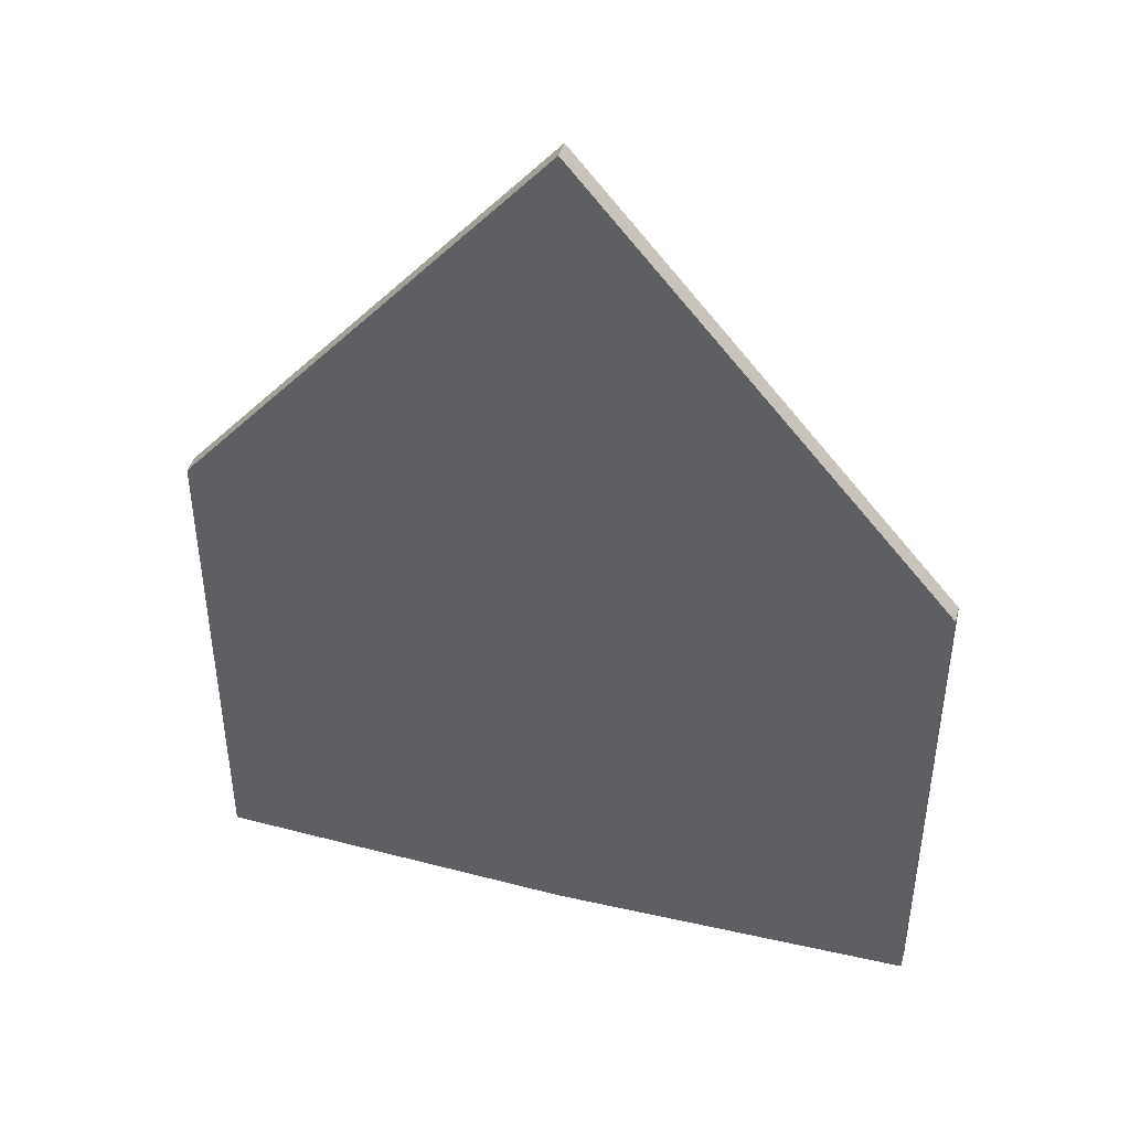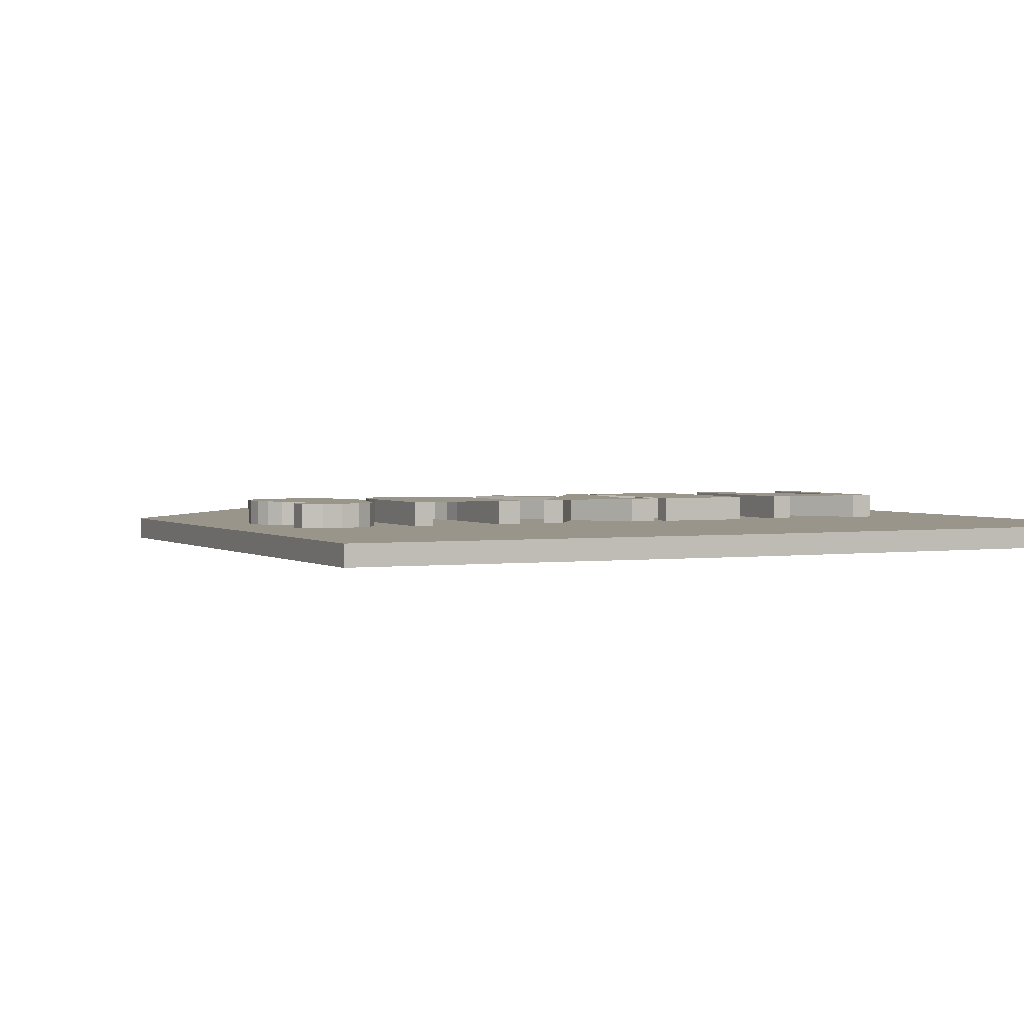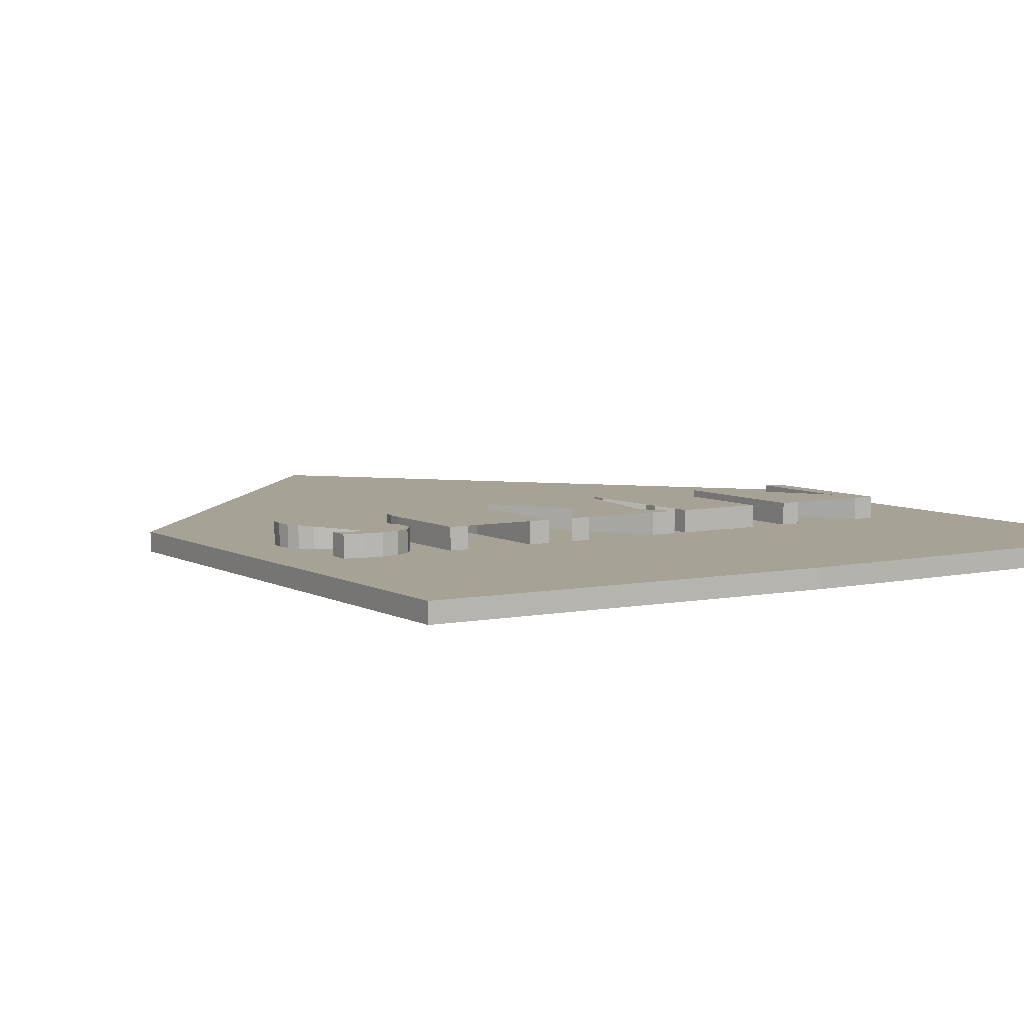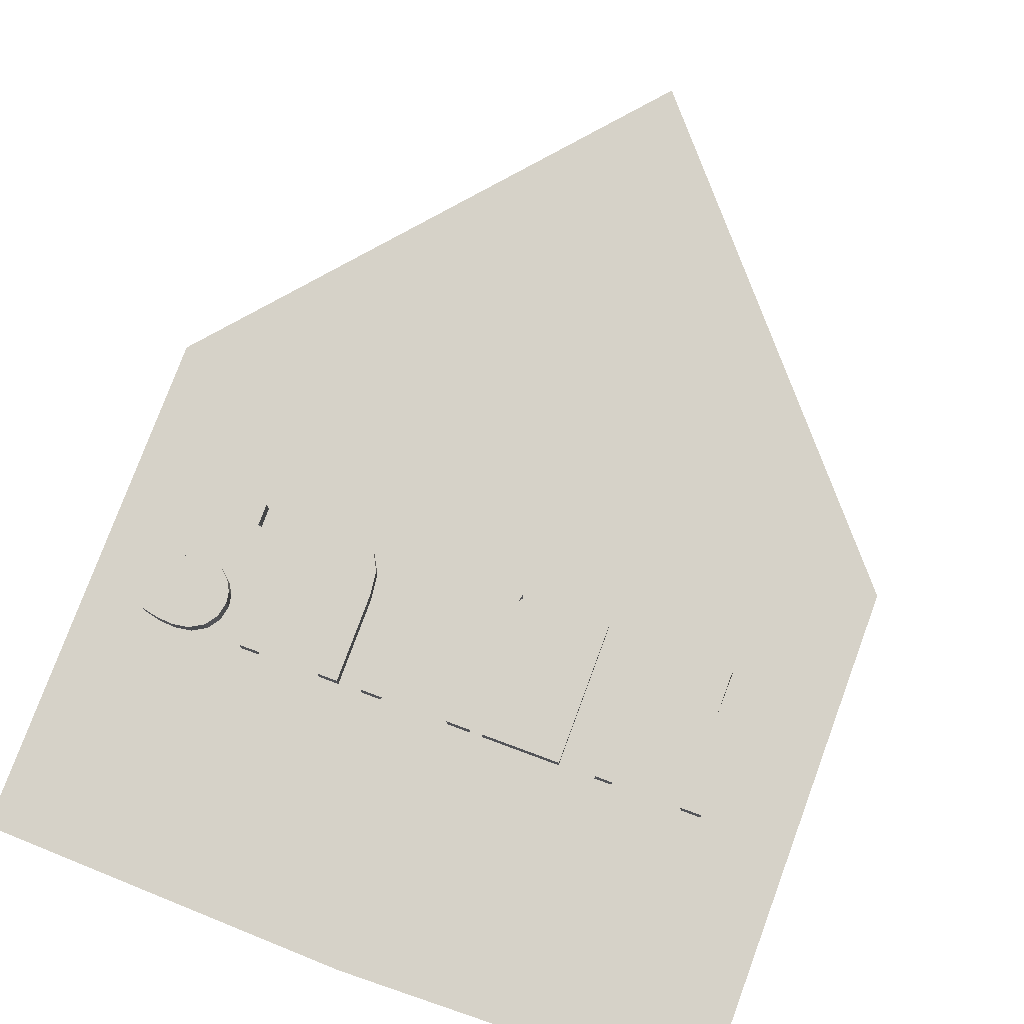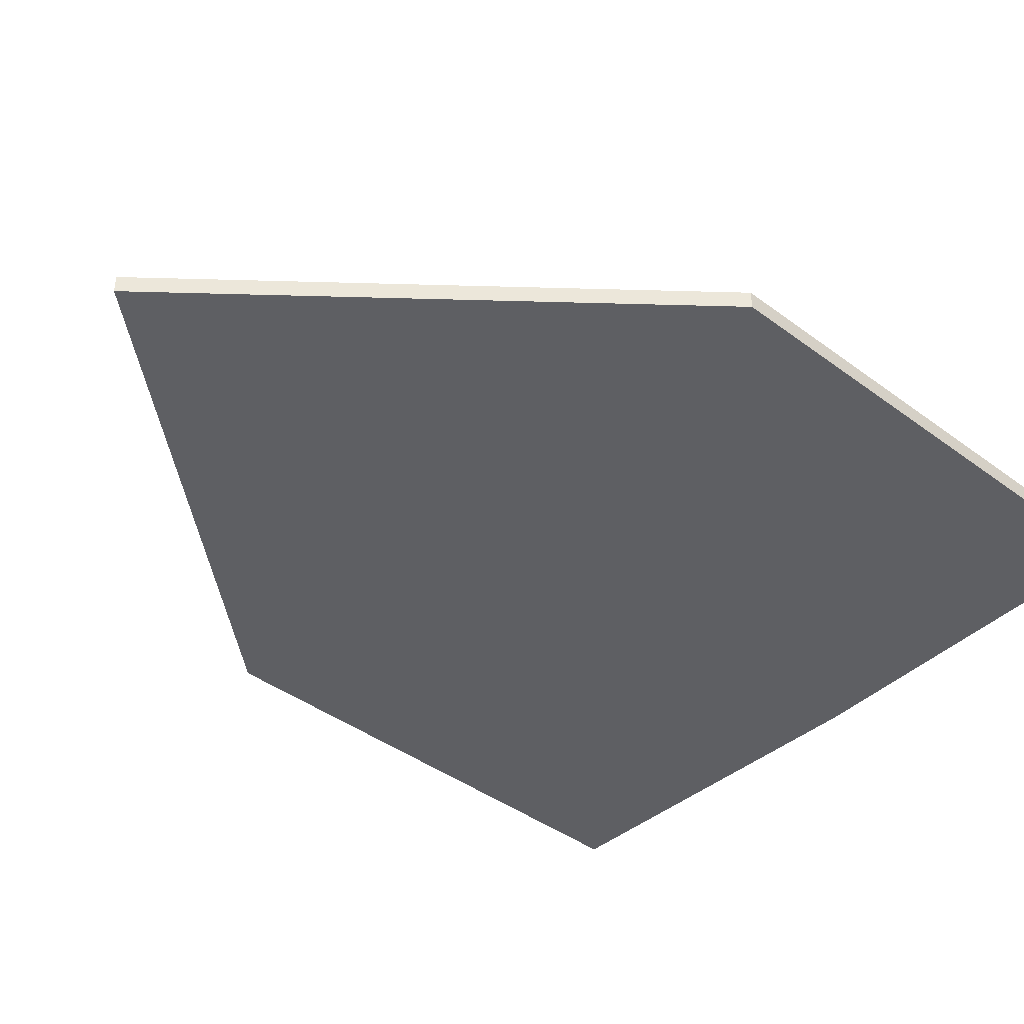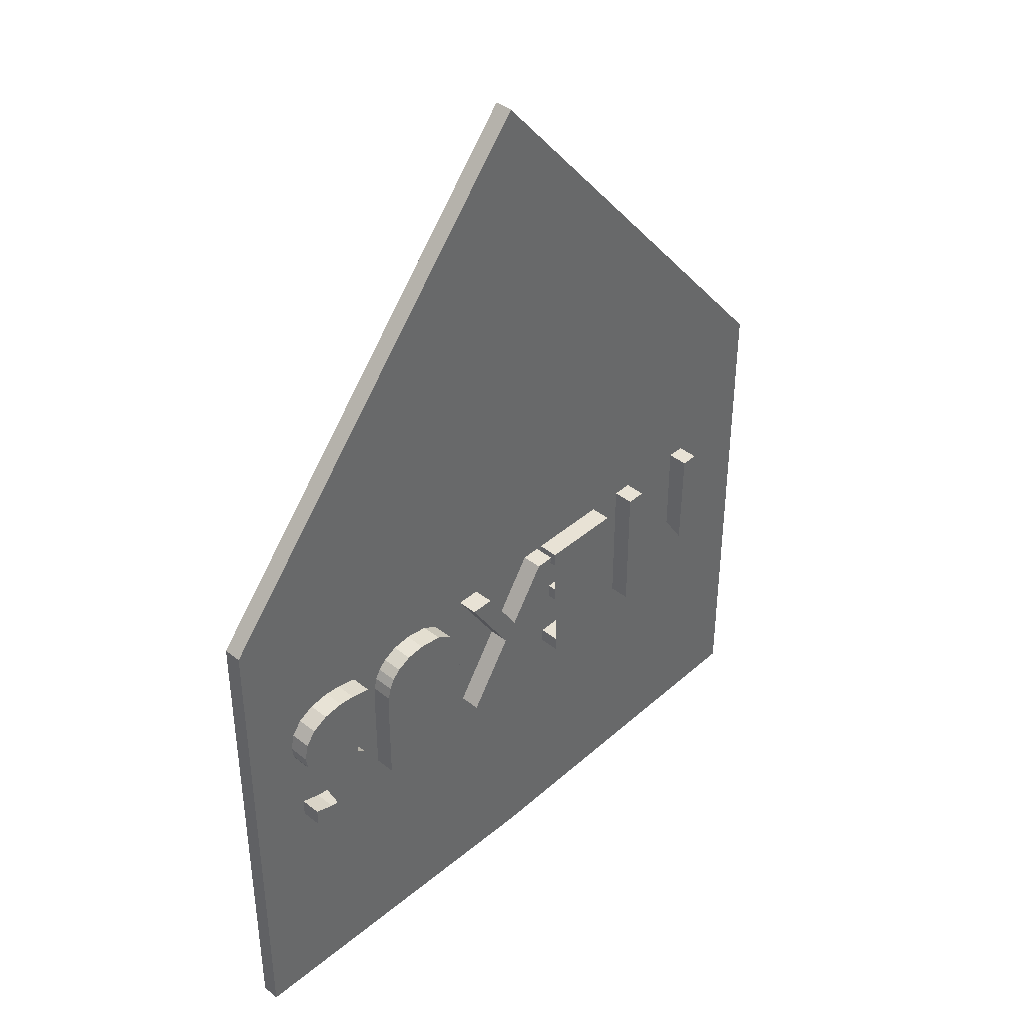
<metadata>
{"format":"obj","ext":"obj","renderer":"f3d","projection":"perspective","resolution":1024,"background":"white","views":[{"elev":44.5,"azim":15.8,"up":"+Z"},{"elev":2.2,"azim":154.0,"up":"+Y"},{"elev":6.3,"azim":147.8,"up":"+Y"},{"elev":77.6,"azim":-159.7,"up":"+Y"},{"elev":-40.8,"azim":47.6,"up":"+Y"},{"elev":40.9,"azim":133.8,"up":"+Z"}]}
</metadata>
<code>
v -0.5362 0.01754 -0.462
v -0.5778 0.01754 -0.462
v -0.5778 0.01754 -0.1634
v -0.5414 0.01754 -0.1634
v -0.5414 0.01754 -0.3939
v -0.3909 0.01754 -0.1634
v -0.3496 0.01754 -0.1634
v -0.3496 0.01754 -0.462
v -0.3859 0.01754 -0.462
v -0.3859 0.01754 -0.2314
v -0.1051 0.01754 -0.462
v -0.272 0.01754 -0.462
v -0.272 0.01754 -0.1634
v -0.09643 0.01754 -0.1634
v -0.09643 0.01754 -0.1951
v -0.2296 0.01754 -0.1951
v -0.2296 0.01754 -0.3032
v -0.1253 0.01754 -0.3032
v -0.1253 0.01754 -0.3345
v -0.2296 0.01754 -0.3345
v -0.2296 0.01754 -0.4303
v -0.1051 0.01754 -0.4303
v -0.0291 0.01754 -0.462
v -0.07929 0.01754 -0.462
v 0.01488 0.01754 -0.3132
v -0.08414 0.01754 -0.1634
v -0.04394 0.01754 -0.1634
v 0.03444 0.01754 -0.2817
v 0.1102 0.01754 -0.1634
v 0.1604 0.01754 -0.1634
v 0.0626 0.01754 -0.3179
v 0.158 0.01754 -0.462
v 0.118 0.01754 -0.462
v 0.04269 0.01754 -0.3496
v 0.2515 0.01754 -0.462
v 0.2091 0.01754 -0.462
v 0.2091 0.01754 -0.274
v 0.2158 0.01754 -0.2213
v 0.2358 0.01754 -0.1846
v 0.27 0.01754 -0.1631
v 0.3192 0.01754 -0.1559
v 0.3583 0.01754 -0.1609
v 0.3881 0.01754 -0.1757
v 0.405 0.01754 -0.1929
v 0.4157 0.01754 -0.2126
v 0.4214 0.01754 -0.2381
v 0.4234 0.01754 -0.2728
v 0.4234 0.01754 -0.462
v 0.386 0.01754 -0.462
v 0.386 0.01754 -0.2721
v 0.3823 0.01754 -0.2328
v 0.3712 0.01754 -0.2069
v 0.3513 0.01754 -0.1924
v 0.321 0.01754 -0.1876
v 0.2896 0.01754 -0.1927
v 0.2681 0.01754 -0.2081
v 0.2556 0.01754 -0.2347
v 0.2515 0.01754 -0.2736
v 0.5687 0.01754 -0.4695
v 0.5333 0.01754 -0.4639
v 0.5049 0.01754 -0.4472
v 0.4861 0.01754 -0.4218
v 0.4799 0.01754 -0.3902
v 0.4838 0.01754 -0.3663
v 0.4955 0.01754 -0.3455
v 0.5168 0.01754 -0.3256
v 0.5493 0.01754 -0.3044
v 0.5699 0.01754 -0.2925
v 0.5925 0.01754 -0.2781
v 0.6067 0.01754 -0.2651
v 0.6142 0.01754 -0.2515
v 0.6167 0.01754 -0.2352
v 0.6129 0.01754 -0.216
v 0.6014 0.01754 -0.2008
v 0.5838 0.01754 -0.1909
v 0.5614 0.01754 -0.1876
v 0.5243 0.01754 -0.1935
v 0.4783 0.01754 -0.211
v 0.4783 0.01754 -0.169
v 0.5209 0.01754 -0.1592
v 0.5553 0.01754 -0.1559
v 0.5981 0.01754 -0.1618
v 0.6314 0.01754 -0.1795
v 0.6529 0.01754 -0.207
v 0.6601 0.01754 -0.2421
v 0.6562 0.01754 -0.2676
v 0.6447 0.01754 -0.2891
v 0.6235 0.01754 -0.3093
v 0.5907 0.01754 -0.3307
v 0.5693 0.01754 -0.3428
v 0.5458 0.01754 -0.3576
v 0.5309 0.01754 -0.3702
v 0.5231 0.01754 -0.3826
v 0.5204 0.01754 -0.3966
v 0.524 0.01754 -0.4129
v 0.5348 0.01754 -0.4261
v 0.551 0.01754 -0.4349
v 0.5711 0.01754 -0.4378
v 0.6003 0.01754 -0.4332
v 0.6415 0.01754 -0.4192
v 0.6415 0.01754 -0.458
v 0.6041 0.01754 -0.4666
v -0.5362 0.08147 -0.462
v -0.5778 0.08147 -0.462
v -0.5778 0.08147 -0.1634
v -0.5414 0.08147 -0.1634
v -0.5414 0.08147 -0.3939
v -0.3909 0.08147 -0.1634
v -0.3496 0.08147 -0.1634
v -0.3496 0.08147 -0.462
v -0.3859 0.08147 -0.462
v -0.3859 0.08147 -0.2314
v -0.1051 0.08147 -0.462
v -0.272 0.08147 -0.462
v -0.272 0.08147 -0.1634
v -0.09643 0.08147 -0.1634
v -0.09643 0.08147 -0.1951
v -0.2296 0.08147 -0.1951
v -0.2296 0.08147 -0.3032
v -0.1253 0.08147 -0.3032
v -0.1253 0.08147 -0.3345
v -0.2296 0.08147 -0.3345
v -0.2296 0.08147 -0.4303
v -0.1051 0.08147 -0.4303
v -0.0291 0.08147 -0.462
v -0.07929 0.08147 -0.462
v 0.01488 0.08147 -0.3132
v -0.08414 0.08147 -0.1634
v -0.04394 0.08147 -0.1634
v 0.03444 0.08147 -0.2817
v 0.1102 0.08147 -0.1634
v 0.1604 0.08147 -0.1634
v 0.0626 0.08147 -0.3179
v 0.158 0.08147 -0.462
v 0.118 0.08147 -0.462
v 0.04269 0.08147 -0.3496
v 0.2515 0.08147 -0.462
v 0.2091 0.08147 -0.462
v 0.2091 0.08147 -0.274
v 0.2158 0.08147 -0.2213
v 0.2358 0.08147 -0.1846
v 0.27 0.08147 -0.1631
v 0.3192 0.08147 -0.1559
v 0.3583 0.08147 -0.1609
v 0.3881 0.08147 -0.1757
v 0.405 0.08147 -0.1929
v 0.4157 0.08147 -0.2126
v 0.4214 0.08147 -0.2381
v 0.4234 0.08147 -0.2728
v 0.4234 0.08147 -0.462
v 0.386 0.08147 -0.462
v 0.386 0.08147 -0.2721
v 0.3823 0.08147 -0.2328
v 0.3712 0.08147 -0.2069
v 0.3513 0.08147 -0.1924
v 0.321 0.08147 -0.1876
v 0.2896 0.08147 -0.1927
v 0.2681 0.08147 -0.2081
v 0.2556 0.08147 -0.2347
v 0.2515 0.08147 -0.2736
v 0.5687 0.08147 -0.4695
v 0.5333 0.08147 -0.4639
v 0.5049 0.08147 -0.4472
v 0.4861 0.08147 -0.4218
v 0.4799 0.08147 -0.3902
v 0.4838 0.08147 -0.3663
v 0.4955 0.08147 -0.3455
v 0.5168 0.08147 -0.3256
v 0.5493 0.08147 -0.3044
v 0.5699 0.08147 -0.2925
v 0.5925 0.08147 -0.2781
v 0.6067 0.08147 -0.2651
v 0.6142 0.08147 -0.2515
v 0.6167 0.08147 -0.2352
v 0.6129 0.08147 -0.216
v 0.6014 0.08147 -0.2008
v 0.5838 0.08147 -0.1909
v 0.5614 0.08147 -0.1876
v 0.5243 0.08147 -0.1935
v 0.4783 0.08147 -0.211
v 0.4783 0.08147 -0.169
v 0.5209 0.08147 -0.1592
v 0.5553 0.08147 -0.1559
v 0.5981 0.08147 -0.1618
v 0.6314 0.08147 -0.1795
v 0.6529 0.08147 -0.207
v 0.6601 0.08147 -0.2421
v 0.6562 0.08147 -0.2676
v 0.6447 0.08147 -0.2891
v 0.6235 0.08147 -0.3093
v 0.5907 0.08147 -0.3307
v 0.5693 0.08147 -0.3428
v 0.5458 0.08147 -0.3576
v 0.5309 0.08147 -0.3702
v 0.5231 0.08147 -0.3826
v 0.5204 0.08147 -0.3966
v 0.524 0.08147 -0.4129
v 0.5348 0.08147 -0.4261
v 0.551 0.08147 -0.4349
v 0.5711 0.08147 -0.4378
v 0.6003 0.08147 -0.4332
v 0.6415 0.08147 -0.4192
v 0.6415 0.08147 -0.458
v 0.6041 0.08147 -0.4666
v 0 0 -1
v -0.7705 0 -0.9783
v -0.7705 0 0.09598
v -0 0 1
v 0.7705 0 0.09598
v 0.7705 0 -0.9783
v 0 0.03798 -1
v -0.7705 0.03798 -0.9783
v -0.7705 0.03798 0.09598
v -0 0.03798 1
v 0.7705 0.03798 0.09598
v 0.7705 0.03798 -0.9783
v 0 0 0
v 0 0.03798 0
v 0.4036 0 0.5264
v 0.4036 0.03798 0.5264
f 10 9 8 7 6 5 4 3 2 1
f 1 2 104 103
f 2 3 105 104
f 3 4 106 105
f 4 5 107 106
f 5 6 108 107
f 6 7 109 108
f 7 8 110 109
f 8 9 111 110
f 9 10 112 111
f 10 1 103 112
f 103 104 105 106 107 108 109 110 111 112
f 22 21 20 19 18 17 16 15 14 13 12 11
f 11 12 114 113
f 12 13 115 114
f 13 14 116 115
f 14 15 117 116
f 15 16 118 117
f 16 17 119 118
f 17 18 120 119
f 18 19 121 120
f 19 20 122 121
f 20 21 123 122
f 21 22 124 123
f 22 11 113 124
f 113 114 115 116 117 118 119 120 121 122 123 124
f 34 33 32 31 30 29 28 27 26 25 24 23
f 23 24 126 125
f 24 25 127 126
f 25 26 128 127
f 26 27 129 128
f 27 28 130 129
f 28 29 131 130
f 29 30 132 131
f 30 31 133 132
f 31 32 134 133
f 32 33 135 134
f 33 34 136 135
f 34 23 125 136
f 125 126 127 128 129 130 131 132 133 134 135 136
f 58 57 56 55 54 53 52 51 50 49 48 47 46 45 44 43 42 41 40 39 38 37 36 35
f 35 36 138 137
f 36 37 139 138
f 37 38 140 139
f 38 39 141 140
f 39 40 142 141
f 40 41 143 142
f 41 42 144 143
f 42 43 145 144
f 43 44 146 145
f 44 45 147 146
f 45 46 148 147
f 46 47 149 148
f 47 48 150 149
f 48 49 151 150
f 49 50 152 151
f 50 51 153 152
f 51 52 154 153
f 52 53 155 154
f 53 54 156 155
f 54 55 157 156
f 55 56 158 157
f 56 57 159 158
f 57 58 160 159
f 58 35 137 160
f 137 138 139 140 141 142 143 144 145 146 147 148 149 150 151 152 153 154 155 156 157 158 159 160
f 102 101 100 99 98 97 96 95 94 93 92 91 90 89 88 87 86 85 84 83 82 81 80 79 78 77 76 75 74 73 72 71 70 69 68 67 66 65 64 63 62 61 60 59
f 59 60 162 161
f 60 61 163 162
f 61 62 164 163
f 62 63 165 164
f 63 64 166 165
f 64 65 167 166
f 65 66 168 167
f 66 67 169 168
f 67 68 170 169
f 68 69 171 170
f 69 70 172 171
f 70 71 173 172
f 71 72 174 173
f 72 73 175 174
f 73 74 176 175
f 74 75 177 176
f 75 76 178 177
f 76 77 179 178
f 77 78 180 179
f 78 79 181 180
f 79 80 182 181
f 80 81 183 182
f 81 82 184 183
f 82 83 185 184
f 83 84 186 185
f 84 85 187 186
f 85 86 188 187
f 86 87 189 188
f 87 88 190 189
f 88 89 191 190
f 89 90 192 191
f 90 91 193 192
f 91 92 194 193
f 92 93 195 194
f 93 94 196 195
f 94 95 197 196
f 95 96 198 197
f 96 97 199 198
f 97 98 200 199
f 98 99 201 200
f 99 100 202 201
f 100 101 203 202
f 101 102 204 203
f 102 59 161 204
f 161 162 163 164 165 166 167 168 169 170 171 172 173 174 175 176 177 178 179 180 181 182 183 184 185 186 187 188 189 190 191 192 193 194 195 196 197 198 199 200 201 202 203 204
f 205 206 212 211
f 206 207 213 212
f 207 208 214 213
f 208 219 220 214
f 209 210 216 215
f 210 205 211 216
f 206 205 217
f 207 206 217
f 208 207 217
f 209 219 208 217
f 210 209 217
f 205 210 217
f 211 212 218
f 212 213 218
f 213 214 218
f 214 220 215 218
f 215 216 218
f 216 211 218
f 219 209 215 220

</code>
